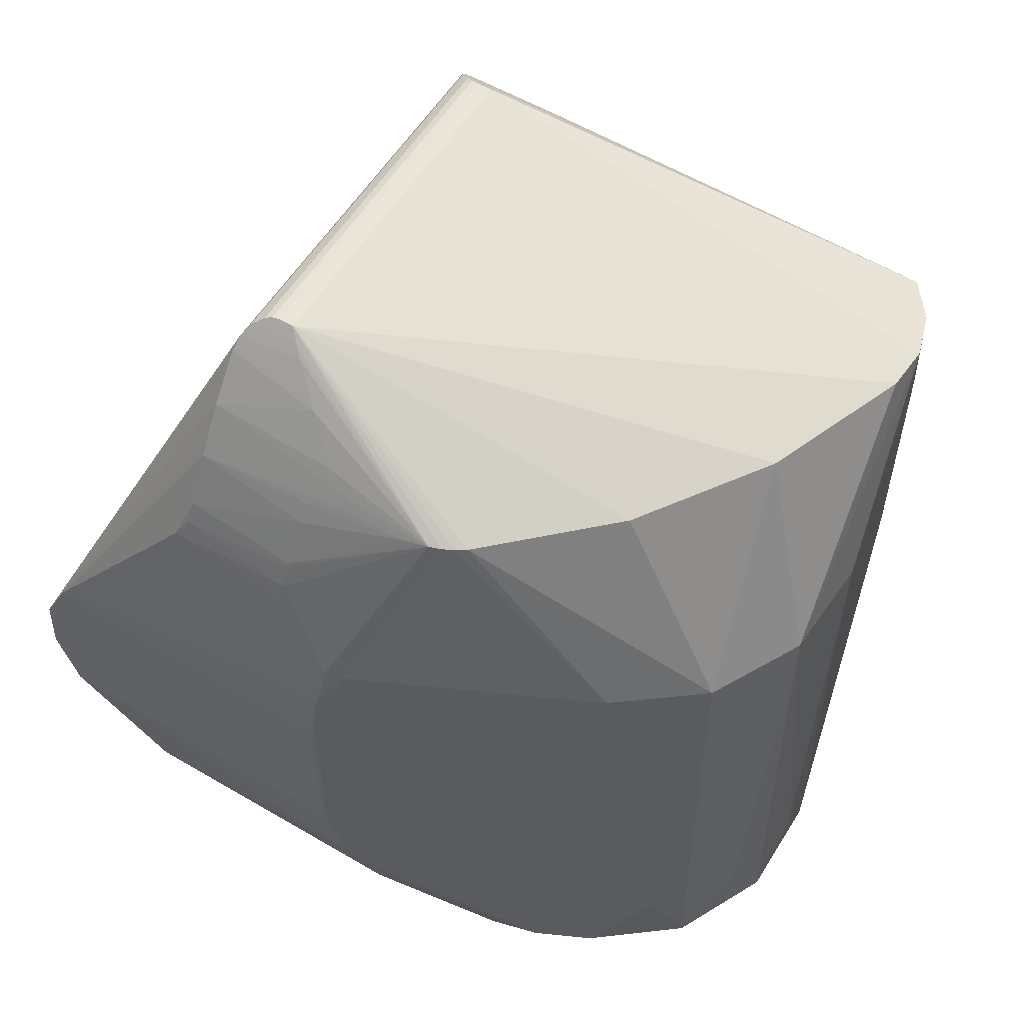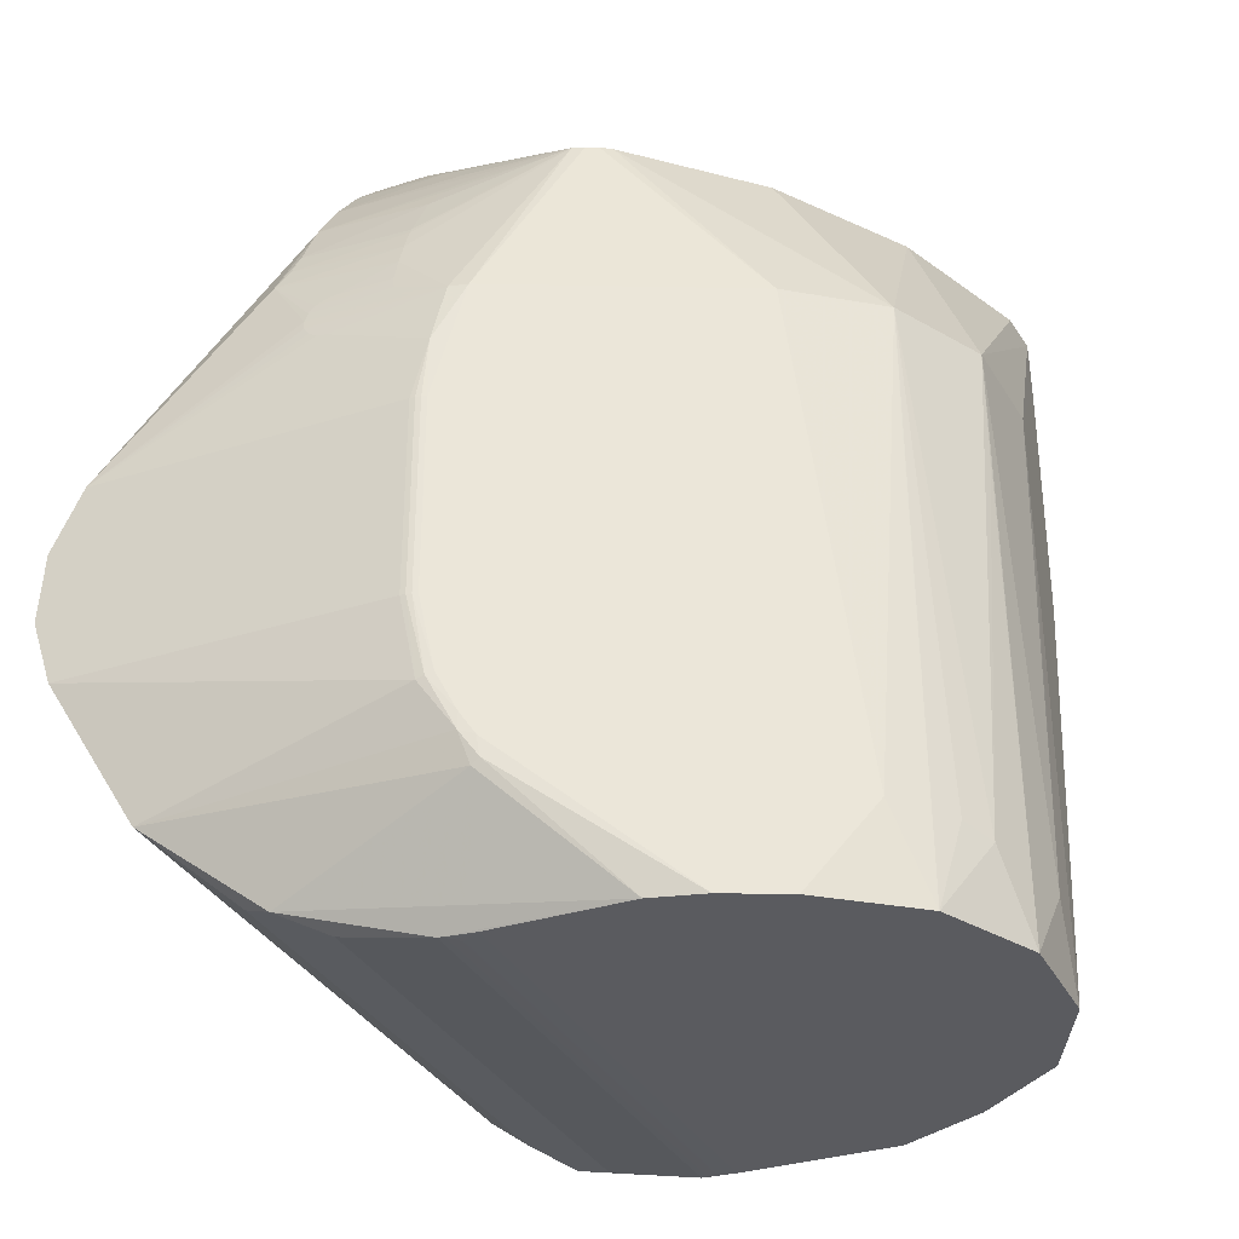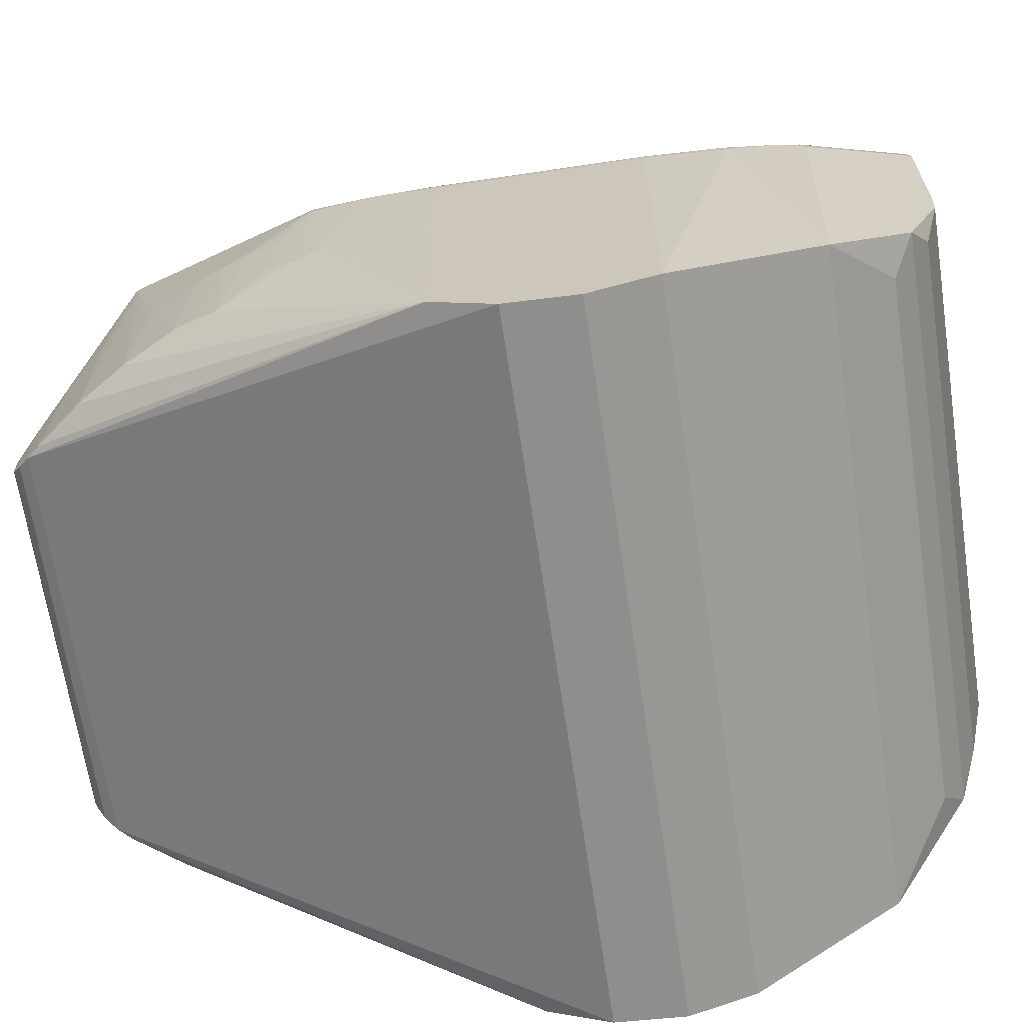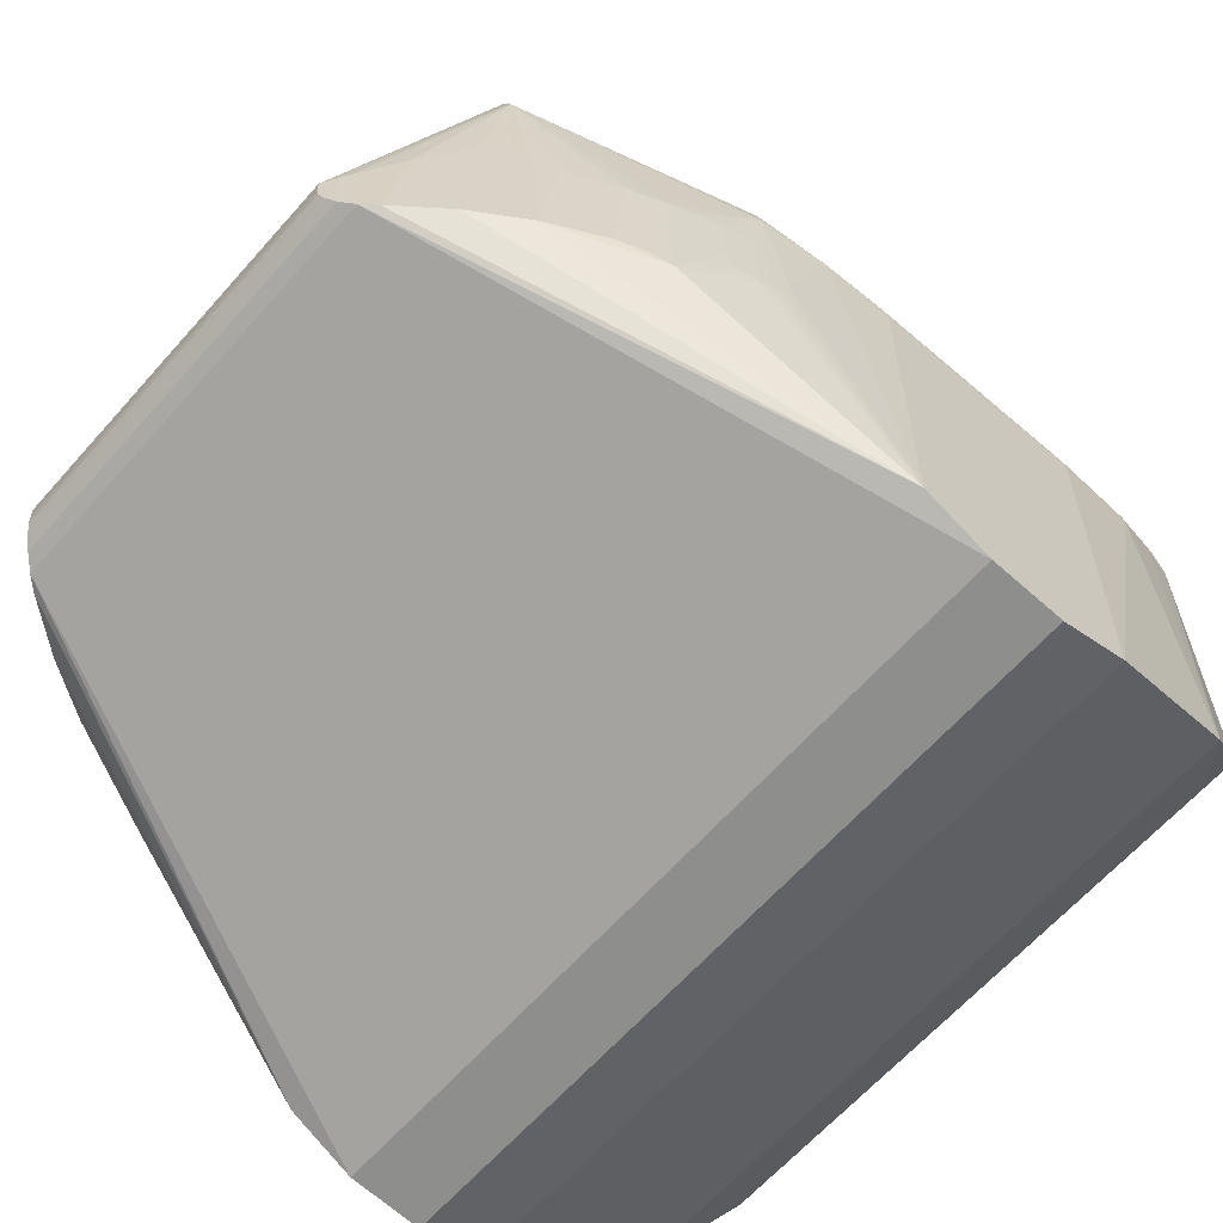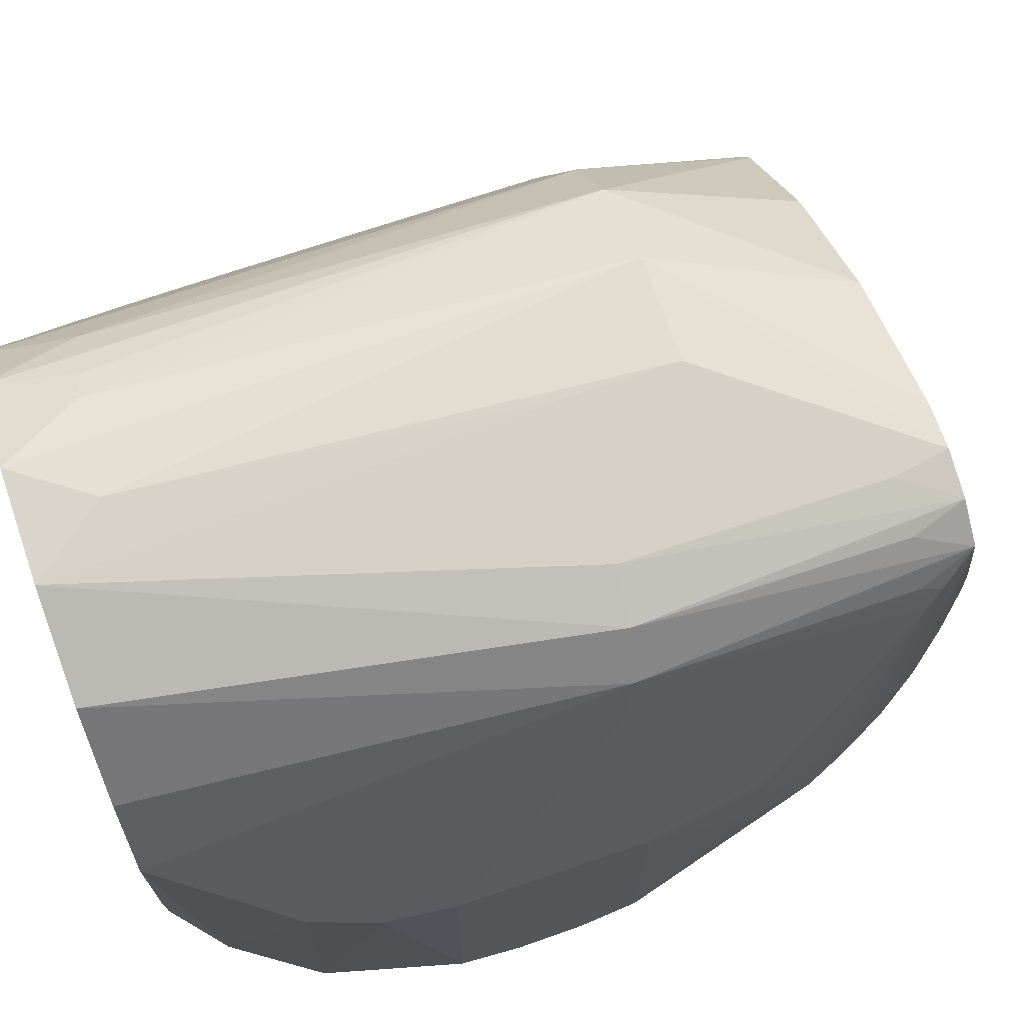
<metadata>
{"format":"obj","ext":"obj","renderer":"f3d","projection":"perspective","resolution":1024,"background":"white","views":[{"elev":56.7,"azim":121.5,"up":"+Z"},{"elev":-32.9,"azim":113.9,"up":"+Z"},{"elev":-66.0,"azim":98.5,"up":"+Y"},{"elev":-62.7,"azim":48.8,"up":"+Y"},{"elev":71.2,"azim":-108.8,"up":"+Y"}]}
</metadata>
<code>
v -0.00625 -0.006375 0.01263
v -0.005495 -0.007241 0.01349
v 0.008655 -0.005905 0.008642
v 0.008028 -0.00579 0.009948
v 0.007707 -0.005506 0.01052
v 0.007573 -0.005255 0.01075
v 0.007529 -0.005093 0.01082
v 0.007513 -0.004915 0.01085
v -0.009419 -0.007821 0.006442
v -0.009403 -0.007532 0.0065
v -0.009419 -0.007242 0.006442
v -0.009462 -0.006999 0.006278
v -0.009523 -0.006838 0.006036
v -0.00959 -0.006782 0.005753
v -0.009651 -0.006837 0.005468
v -0.0097 -0.006998 0.005223
v -0.009731 -0.007241 0.005058
v -0.009741 -0.007532 0.005
v -0.009731 -0.007822 0.005058
v -0.0097 -0.008066 0.005223
v -0.009651 -0.008227 0.005468
v -0.00959 -0.008282 0.005753
v -0.009523 -0.008225 0.006036
v -0.009462 -0.008064 0.006278
v 0.009419 -0.007242 0.006442
v 0.009403 -0.007532 0.0065
v 0.009419 -0.007821 0.006442
v 0.009462 -0.006999 0.006278
v 0.009523 -0.006838 0.006036
v 0.00959 -0.006782 0.005753
v 0.009651 -0.006837 0.005468
v 0.0097 -0.006998 0.005223
v 0.009731 -0.007241 0.005058
v 0.009741 -0.007532 0.005
v 0.009731 -0.007822 0.005058
v 0.0097 -0.008066 0.005223
v 0.009651 -0.008227 0.005468
v 0.00959 -0.008282 0.005753
v 0.009523 -0.008225 0.006036
v 0.009462 -0.008064 0.006278
v -0.007418 -0.00392 0.011
v -0.007418 0.005031 0.011
v 0.007418 -0.00392 0.011
v 0.003907 0.002107 0.011
v 0.007418 -0.002032 0.011
v 0.007303 -0.001696 0.011
v 0.007147 -0.001378 0.011
v 0.00695 -0.001083 0.011
v 0.00024 0.004552 0.011
v -0.003874 0.006135 0.011
v -0.005167 0.006227 0.011
v -0.006405 0.005841 0.011
v -0.00826 -0.005125 0.0095
v -0.00826 0.002901 0.0095
v -0.007852 0.004395 0.0095
v -0.00684 0.005567 0.0095
v -0.005422 0.006187 0.0095
v -0.009645 -0.003999 0.0055
v -0.01 -0.004749 0.00207
v -0.01 -0.004749 -0.0035
v -0.009839 -0.004408 -0.005502
v -0.009359 -0.003396 -0.007453
v -0.0075 0.0005219 -0.011
v -0.006325 0.003 -0.011
v 0.009034 -0.009588 0.007673
v 0.01 -0.01395 0.00207
v -0.009034 -0.009588 0.007673
v -0.01 -0.01395 0.00207
v 0.009645 -0.004915 0.0055
v 0.009645 -0.004269 0.0055
v 0.009525 -0.003747 0.0055
v 0.006325 0.003 0.0055
v 0.004491 0.00537 0.0055
v 0.001835 0.006755 0.0055
v -0.001158 0.006904 0.0055
v -0.005342 0.006202 0.0055
v -0.006797 0.005599 0.0055
v -0.00784 0.004419 0.0055
v -0.009645 -0.005125 0.0055
v 0.008972 -0.005915 0.007843
v 0.009202 -0.005915 0.007176
v 0.009403 -0.005915 0.0065
v 0.008715 -0.005915 0.0085
v -0.008715 -0.006125 0.0085
v -0.008972 -0.006125 0.007843
v -0.009202 -0.006125 0.007176
v -0.009403 -0.006125 0.0065
v -0.008542 -0.009167 0.008901
v -0.007808 -0.009167 0.01035
v 0.007808 -0.009167 0.01035
v 0.006937 -0.009167 0.01172
v 0.005937 -0.009167 0.013
v -0.005937 -0.009167 0.013
v -0.006937 -0.009167 0.01172
v 0.008542 -0.009167 0.008901
v -0.008811 -0.009271 0.008264
v 0.008811 -0.009271 0.008265
v 0.0075 -0.005 -0.01095
v 0.0075 -0.007583 -0.0104
v 0.0075 -0.009959 -0.009243
v -0.0075 -0.005 -0.01095
v -0.0075 -0.009959 -0.009243
v -0.0075 -0.007583 -0.0104
v 0.01 -0.004974 -0.0035
v 0.01 -0.01433 -0.0035
v 0.01 -0.01496 -0.001642
v 0.01 -0.004974 0.00207
v 0.01 -0.01482 0.0003154
v -0.01 -0.01433 -0.0035
v -0.01 -0.01496 -0.001642
v -0.01 -0.01482 0.0003154
v 0.007121 0.00132 -0.011
v 0.006325 0.003 -0.011
v 0.004384 0.005457 -0.011
v 0.001566 0.006823 -0.011
v -0.001566 0.006823 -0.011
v -0.004384 0.005457 -0.011
v 0.0075 -0.0001247 -0.011
v 0.0075 -0.004 -0.011
v -0.0075 -0.004 -0.011
v -0.009325 -0.01199 -0.007553
v 0.009325 -0.01199 -0.007553
v 0.009306 -0.003284 -0.00716
v 0.009491 -0.003675 -0.006553
v 0.00972 -0.004159 -0.005544
v 0.009904 -0.004545 -0.0035
v 0.009904 -0.004545 0.00207
v 0.007622 0.0002647 0.001037
v -0.007 -0.0045 -0.01099
v 0.007 -0.0045 -0.01099
v -0.001158 0.006904 0.002479
v 0.001835 0.006755 0.002448
v 0.004491 0.00537 0.002151
v 0 0.007 -0.008904
v 0.002873 0.006383 -0.008781
v 0.00524 0.004641 -0.008435
v -0.00826 0.002901 0.001622
v -0.00784 0.004419 0.001947
v -0.006797 0.005599 0.0022
v -0.005342 0.006202 0.002329
v -0.005 -0.007749 0.014
v -0.005 -0.008167 0.014
v 0.005 -0.007749 0.014
v 0.005 -0.008167 0.014
v -0.005289 -0.007458 0.01371
v -0.005098 -0.008597 0.0139
v -0.005026 -0.00839 0.01397
v -0.005332 -0.008914 0.01366
v -0.005628 -0.009104 0.01335
v -0.007031 -0.005334 0.01159
v -0.007313 -0.004711 0.01116
v -0.007969 0.004153 0.01006
v -0.008167 0.003566 0.009685
v -0.0083 -0.005521 0.009418
v -0.008408 -0.005845 0.009194
v -0.008555 -0.006053 0.008872
v -0.009502 -0.006051 0.006123
v -0.009579 -0.005837 0.005798
v -0.009628 -0.005512 0.005578
v 0.00625 -0.006375 0.01263
v 0.007031 -0.005334 0.01159
v 0.008675 -0.00591 0.008595
v 0.008695 -0.005914 0.008548
v 0.005495 -0.007241 0.01349
v 0.005628 -0.009104 0.01335
v 0.005332 -0.008914 0.01366
v 0.005289 -0.007458 0.01371
v 0.005098 -0.008597 0.0139
v 0.005026 -0.00839 0.01397
v 0.009628 -0.005303 0.005578
v 0.009579 -0.005627 0.005798
v 0.009502 -0.005841 0.006123
v 0.007513 -0.00275 0.01085
v 0.007315 -0.004706 0.01116
v 0.007534 -0.004998 -0.01095
v 0.008255 -0.008854 -0.009869
v 0.00921 -0.003442 -0.007872
v 0.009801 -0.004588 -0.005722
v -0.008255 -0.008854 -0.009869
v -0.007534 -0.004998 -0.01095
v 0.007462 -0.004809 -0.01097
v 0.007354 -0.004647 -0.01098
v 0.007192 -0.004538 -0.01099
v -0.007192 -0.004538 -0.01099
v -0.007354 -0.004647 -0.01098
v -0.007462 -0.004809 -0.01097
v 0.009882 -0.004561 0.003819
v 0.009989 -0.004827 0.00207
v 0.009957 -0.004683 0.00207
v 0.009957 -0.004683 -0.0035
v 0.009989 -0.004827 -0.0035
v 0.009788 -0.004367 -0.005635
v 0.009457 -0.003685 -0.007026
v 0.009231 -0.003219 -0.007705
v 0.003711 0.005902 -0.008524
f 75 74 134
f 103 179 180
f 62 179 121
f 134 116 131
f 131 75 134
f 74 50 49
f 52 42 141
f 44 48 73
f 73 49 44
f 74 49 73
f 122 100 176
f 101 103 180
f 180 179 63
f 63 179 62
f 62 138 63
f 138 64 63
f 117 64 138
f 91 66 90
f 141 42 145
f 42 2 145
f 145 146 141
f 102 121 179
f 51 52 141
f 74 75 51
f 51 50 74
f 42 52 56
f 115 116 134
f 134 74 115
f 74 132 115
f 177 122 176
f 42 138 78
f 78 55 42
f 138 55 78
f 61 138 62
f 62 121 61
f 180 63 120
f 141 146 147
f 111 149 68
f 109 61 121
f 60 61 109
f 45 71 46
f 72 136 73
f 71 128 72
f 72 73 48
f 48 47 72
f 47 46 72
f 72 46 71
f 52 51 57
f 57 51 75
f 116 117 139
f 139 117 138
f 139 138 42
f 42 56 139
f 114 136 113
f 138 61 137
f 137 61 60
f 7 91 90
f 7 174 91
f 45 160 161
f 161 160 91
f 161 174 45
f 91 174 161
f 167 168 166
f 143 168 167
f 143 51 141
f 50 51 143
f 143 49 50
f 44 49 143
f 143 48 44
f 143 47 48
f 143 46 47
f 143 167 45
f 45 46 143
f 150 94 1
f 1 2 42
f 42 150 1
f 59 68 18
f 18 68 19
f 18 58 59
f 93 68 149
f 94 68 93
f 93 1 94
f 149 2 93
f 2 1 93
f 59 58 153
f 153 60 59
f 153 137 60
f 138 137 153
f 86 67 85
f 190 125 126
f 126 125 71
f 71 125 124
f 113 128 124
f 124 128 71
f 105 122 178
f 178 104 105
f 178 191 104
f 83 80 45
f 65 39 40
f 90 66 65
f 77 56 52
f 52 139 77
f 77 139 56
f 116 139 140
f 140 131 116
f 52 57 140
f 140 139 52
f 74 73 135
f 135 132 74
f 135 114 115
f 135 115 132
f 73 136 133
f 133 114 73
f 136 114 133
f 118 177 176
f 175 118 176
f 119 118 175
f 176 99 175
f 175 99 98
f 180 120 186
f 186 101 180
f 130 119 183
f 45 174 43
f 165 108 66
f 146 145 148
f 148 2 149
f 148 145 2
f 141 147 142
f 168 143 169
f 88 156 84
f 89 68 94
f 89 67 68
f 88 67 89
f 89 41 42
f 151 94 150
f 151 150 42
f 42 41 151
f 151 89 94
f 41 89 151
f 17 18 19
f 58 18 17
f 152 55 138
f 138 153 152
f 42 55 152
f 152 89 42
f 155 156 88
f 87 86 58
f 54 153 58
f 58 86 54
f 54 86 85
f 85 84 54
f 54 84 156
f 156 155 54
f 113 124 112
f 112 118 119
f 122 177 193
f 193 178 122
f 191 178 192
f 192 125 190
f 190 191 192
f 178 193 192
f 192 124 125
f 192 193 124
f 70 187 71
f 70 71 45
f 45 80 70
f 66 187 34
f 107 187 66
f 188 187 107
f 127 126 71
f 71 187 127
f 173 3 45
f 173 4 3
f 163 83 45
f 80 83 97
f 97 65 80
f 83 163 97
f 76 57 75
f 76 140 57
f 73 114 195
f 195 135 73
f 114 135 195
f 120 184 185
f 185 186 120
f 181 175 98
f 119 175 181
f 129 184 120
f 174 7 8
f 8 43 174
f 7 173 8
f 66 91 92
f 92 165 66
f 91 160 92
f 45 167 164
f 164 160 45
f 166 165 164
f 167 166 164
f 164 92 160
f 165 92 164
f 144 169 143
f 85 67 96
f 96 84 85
f 96 67 88
f 88 84 96
f 24 67 9
f 24 23 67
f 68 67 22
f 67 23 22
f 22 21 68
f 53 152 153
f 89 152 53
f 153 54 53
f 58 17 16
f 16 15 58
f 86 87 10
f 9 67 10
f 67 86 10
f 157 87 58
f 23 24 157
f 123 112 124
f 124 193 123
f 81 70 80
f 82 70 81
f 80 65 81
f 65 26 81
f 81 26 82
f 69 70 170
f 172 70 82
f 40 39 172
f 187 70 33
f 33 34 187
f 189 187 188
f 189 127 187
f 90 4 5
f 4 173 5
f 45 3 162
f 162 163 45
f 162 97 163
f 27 65 40
f 27 26 65
f 183 119 182
f 119 181 182
f 21 22 159
f 159 22 14
f 154 54 155
f 154 53 54
f 154 155 88
f 88 89 154
f 89 53 154
f 19 68 20
f 68 21 20
f 14 22 158
f 158 22 23
f 158 157 58
f 58 159 158
f 158 159 14
f 87 157 12
f 12 157 24
f 12 11 87
f 112 123 194
f 194 123 193
f 194 193 177
f 177 118 194
f 118 112 194
f 40 172 28
f 28 172 82
f 171 170 70
f 70 172 171
f 69 170 37
f 6 173 7
f 6 5 173
f 6 7 90
f 90 5 6
f 95 162 3
f 97 162 95
f 3 4 95
f 95 4 90
f 90 65 95
f 65 97 95
f 82 26 25
f 26 27 25
f 25 28 82
f 25 27 40
f 40 28 25
f 79 159 58
f 21 159 79
f 23 157 13
f 13 158 23
f 157 158 13
f 29 172 39
f 39 171 29
f 29 171 172
f 38 171 39
f 66 37 38
f 38 37 170
f 38 65 66
f 39 65 38
f 36 37 66
f 31 70 69
f 69 37 31
f 37 36 31
f 170 171 30
f 30 38 170
f 171 38 30
f 34 33 35
f 66 34 35
f 35 36 66
f 70 31 32
f 32 31 36
f 32 33 70
f 32 35 33
f 36 35 32
f 176 100 102
f 102 179 176
f 100 122 102
f 102 122 121
f 121 122 109
f 109 122 105
f 113 136 72
f 72 128 113
f 106 108 110
f 110 108 111
f 59 60 110
f 60 109 110
f 111 68 110
f 110 68 59
f 105 106 110
f 110 109 105
f 176 179 99
f 179 103 99
f 101 98 99
f 103 101 99
f 111 108 165
f 165 149 111
f 149 165 148
f 148 165 166
f 148 168 146
f 148 166 168
f 146 168 169
f 169 147 146
f 112 117 116
f 116 115 112
f 112 114 113
f 112 63 64
f 64 117 112
f 112 119 120
f 112 120 63
f 115 114 112
f 107 106 105
f 105 104 107
f 66 108 107
f 107 108 106
f 104 191 107
f 107 191 188
f 131 140 76
f 75 131 76
f 181 98 101
f 101 186 181
f 120 119 129
f 119 130 129
f 183 184 129
f 129 130 183
f 8 173 45
f 45 43 8
f 141 142 144
f 144 143 141
f 147 169 144
f 144 142 147
f 188 191 189
f 189 191 190
f 190 126 189
f 126 127 189
f 182 184 183
f 182 185 184
f 182 181 186
f 186 185 182
f 11 10 87
f 9 10 11
f 20 16 17
f 20 17 19
f 20 21 15
f 15 16 20
f 9 11 12
f 12 24 9
f 15 21 79
f 58 15 79

</code>
